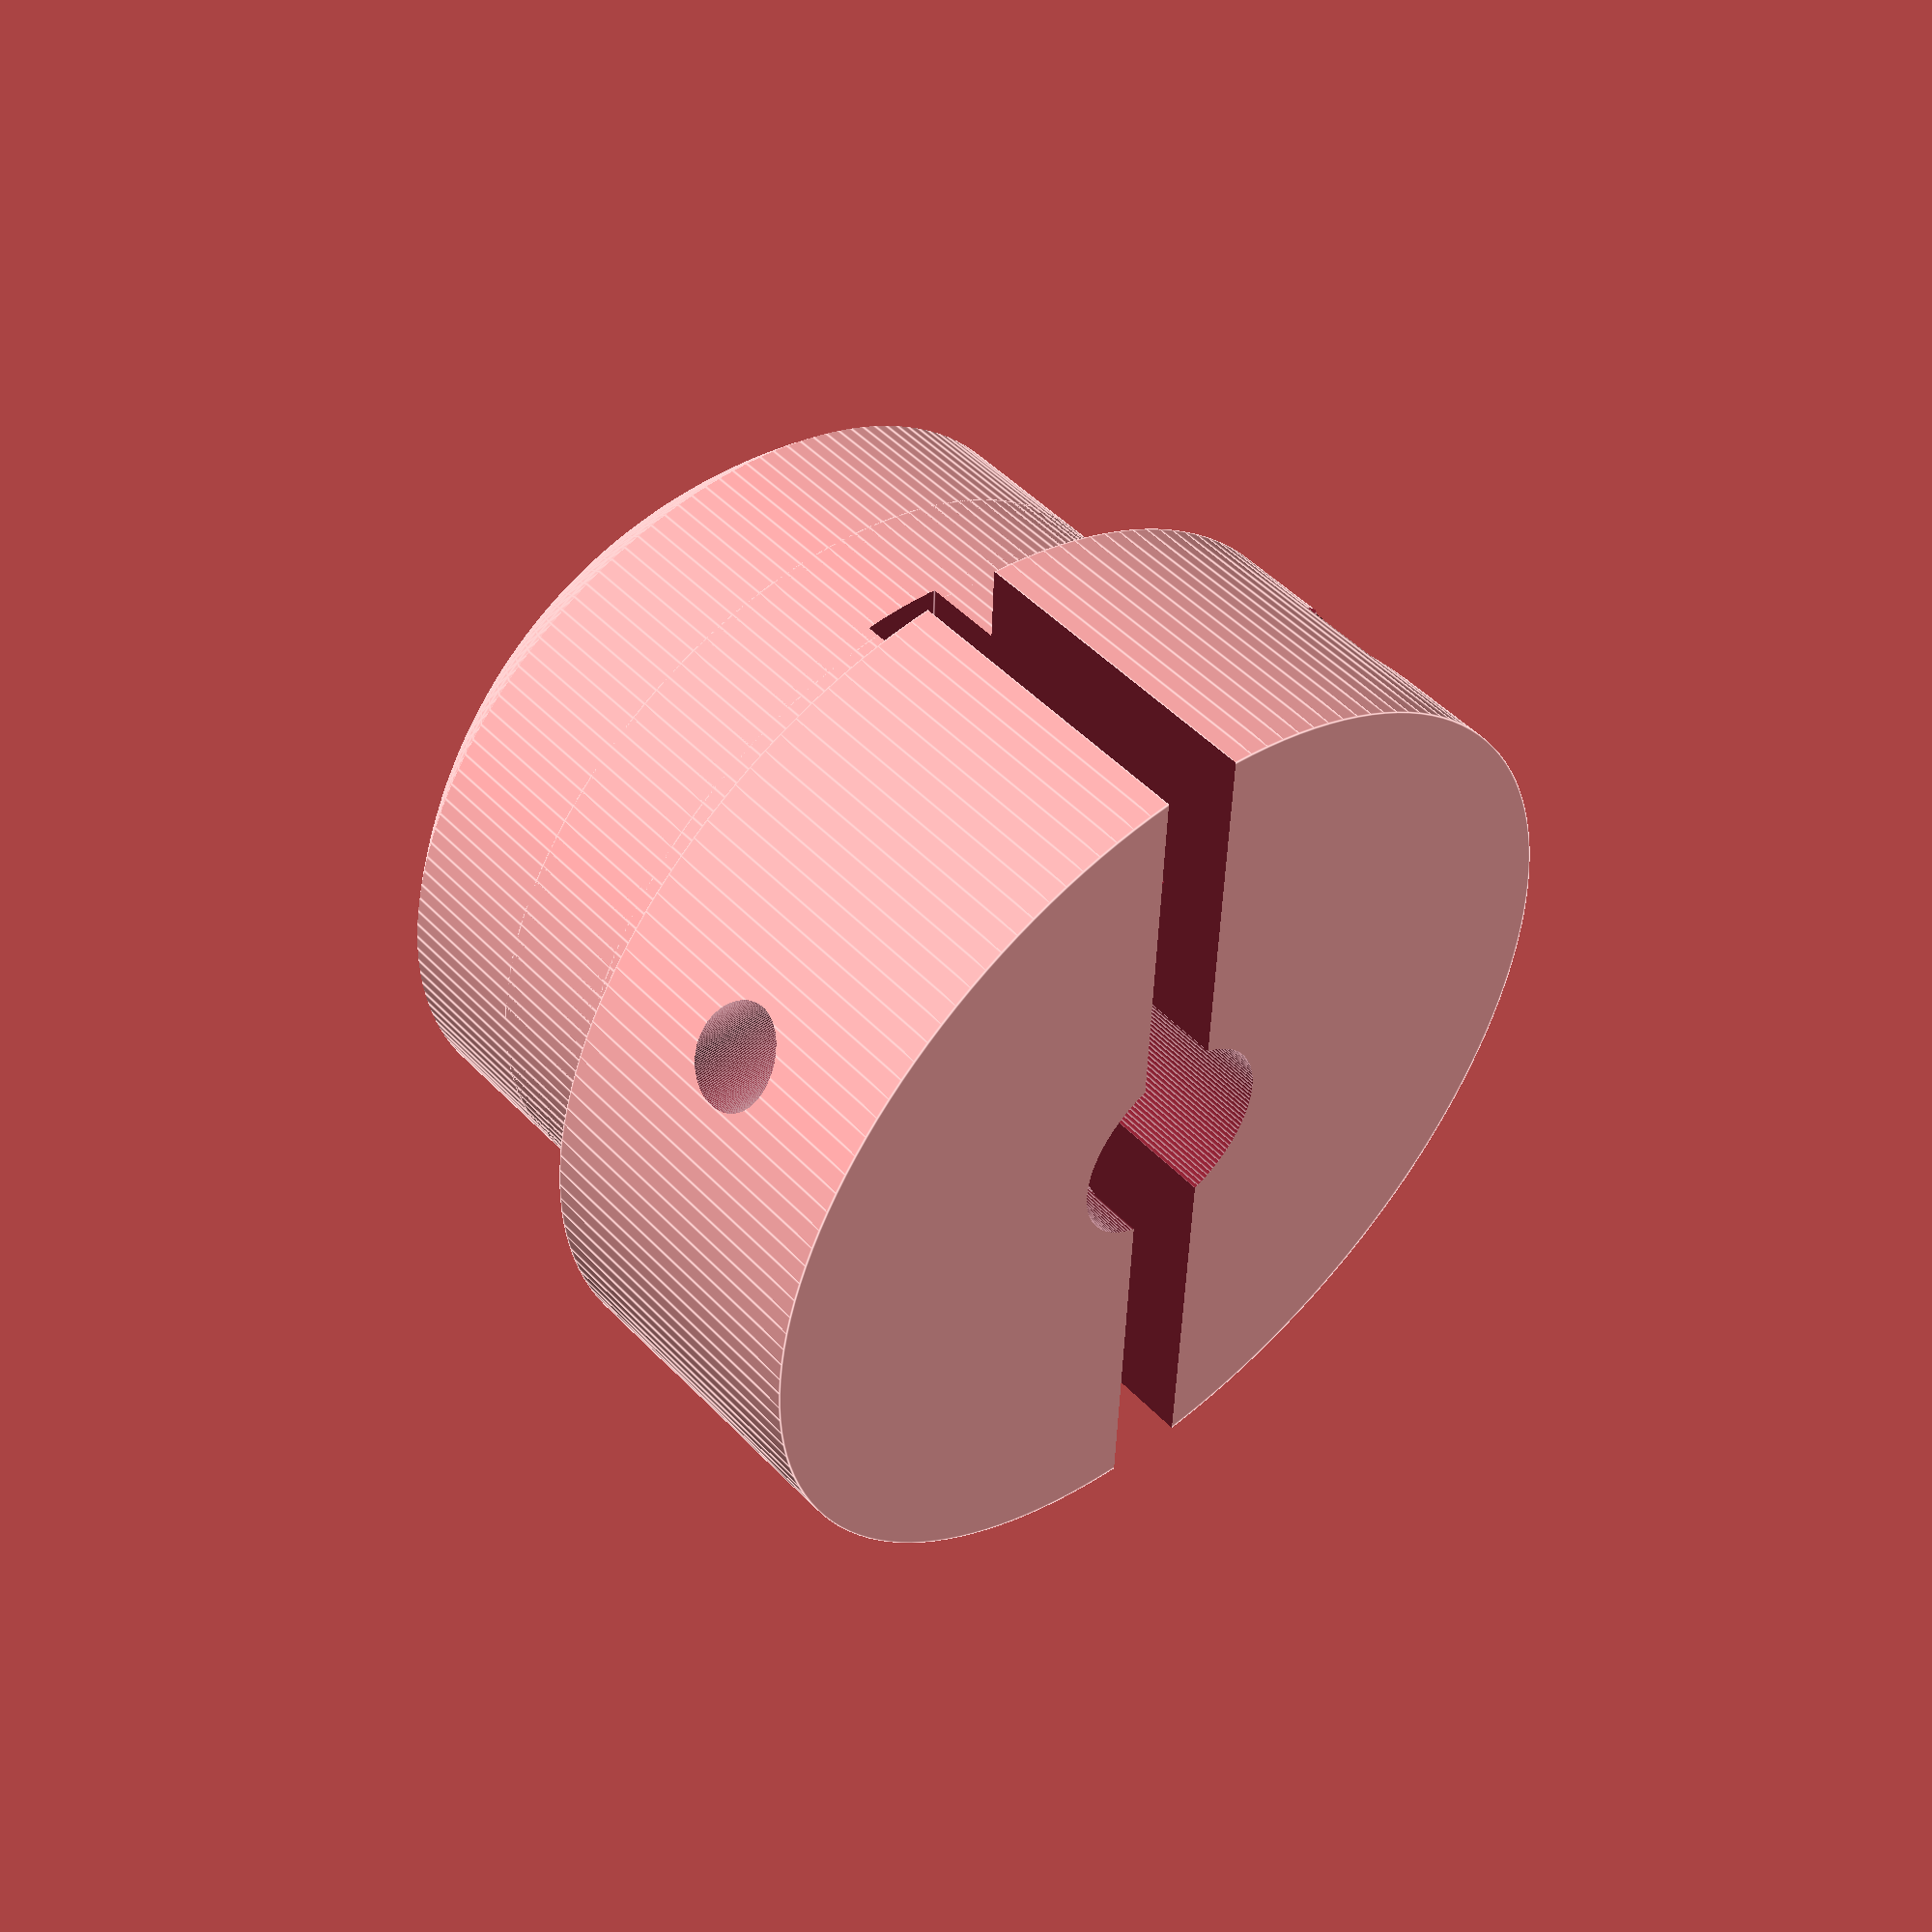
<openscad>
$fn=150;
module screws() {
  for (x = [-w/2, w/2]) {
    translate([x, 0, 0]) {
	 // Push-through M3 screw hole.

	 // M3 nut holder.
       //rotate([30, 0, 0]) 
    }
  }
}

difference(){
union(){
	//cube([18,18,25],center=true);
	translate([0,0,8]) cylinder(r=15,h=10,center=true);
	intersection(){
	translate([0,0,16]) cylinder(r=15,h=15,center=true);
	translate([0,0,5]) sphere(r=20,center=true);
	}
	translate([0,0,0]) cylinder(r=18,h=12,center=true);
	}
union(){
	translate([0,0,-10])cylinder(r=4,h=80);
	translate([0,0,1])cube([40,3,16],center=true);
	translate([10, 0, 0]) rotate([0, 90, 90]) cylinder(r=1.65, h=35, center=true);
	translate([10, 11, 0]) rotate([0, 90, 90]) cylinder(r=3.2, h=20, center=true, $fn=6);
	translate([-10, 0, 0]) rotate([0, 90, 90]) cylinder(r=1.65, h=35, center=true);
	translate([-10, -11, 0]) rotate([0, 90, 90]) cylinder(r=3.2, h=20, center=true, $fn=6);
	}
} 


</openscad>
<views>
elev=311.4 azim=267.9 roll=138.8 proj=p view=edges
</views>
